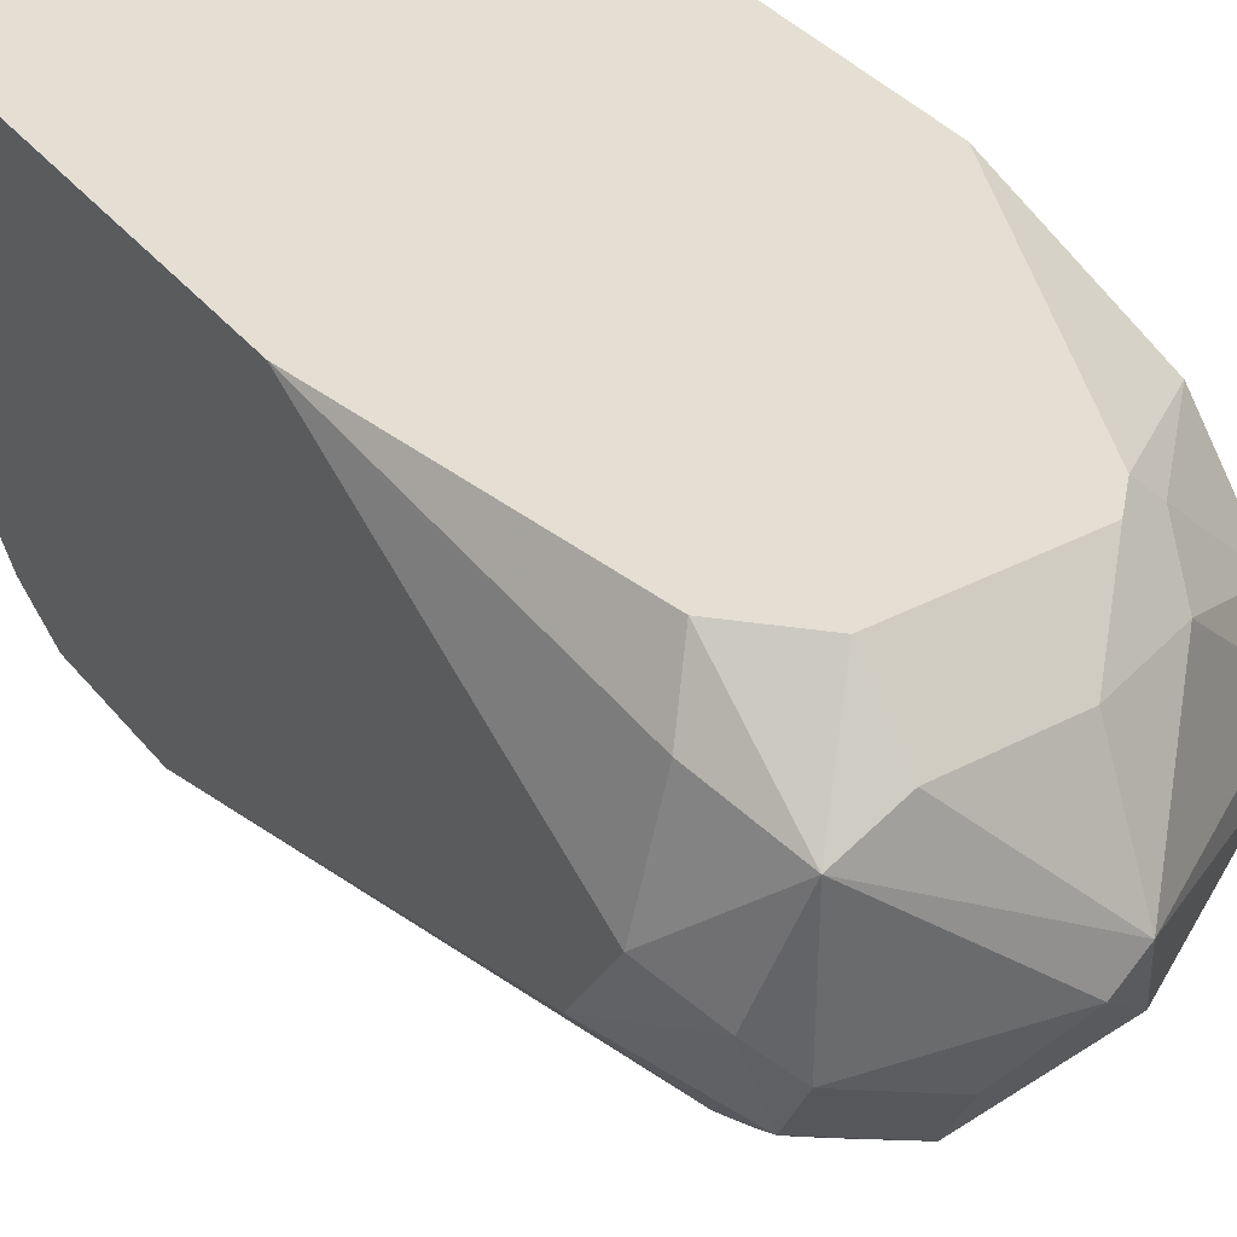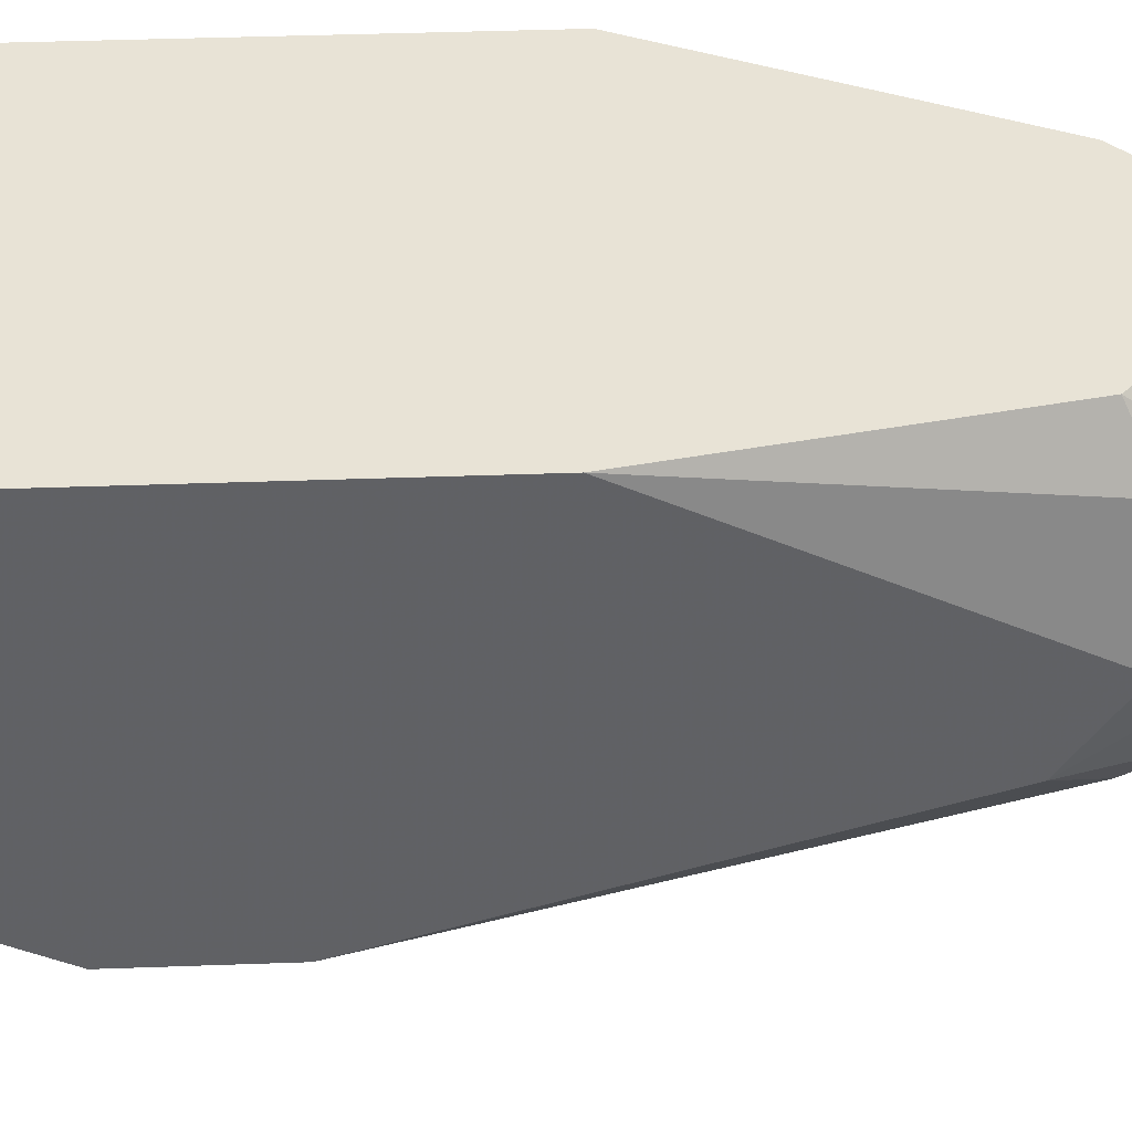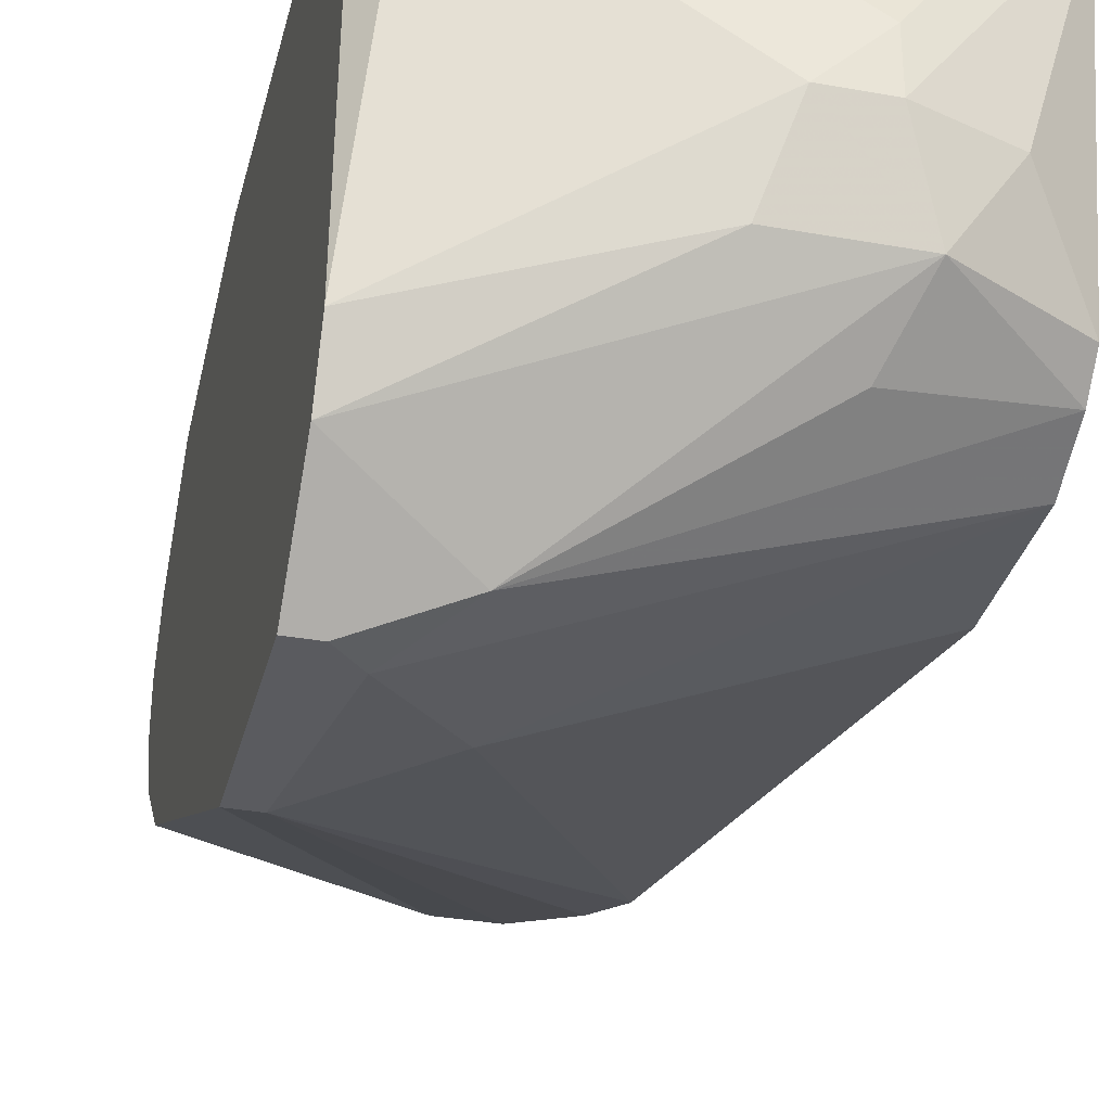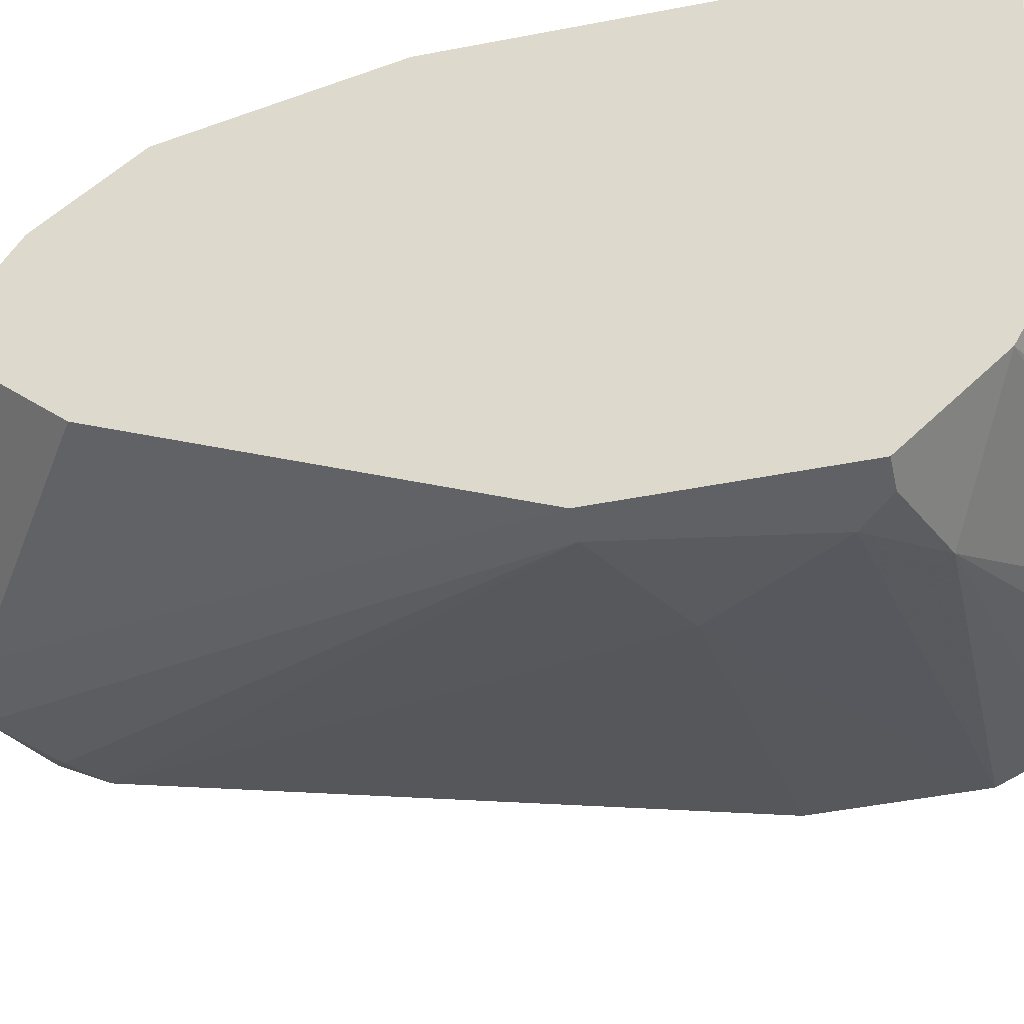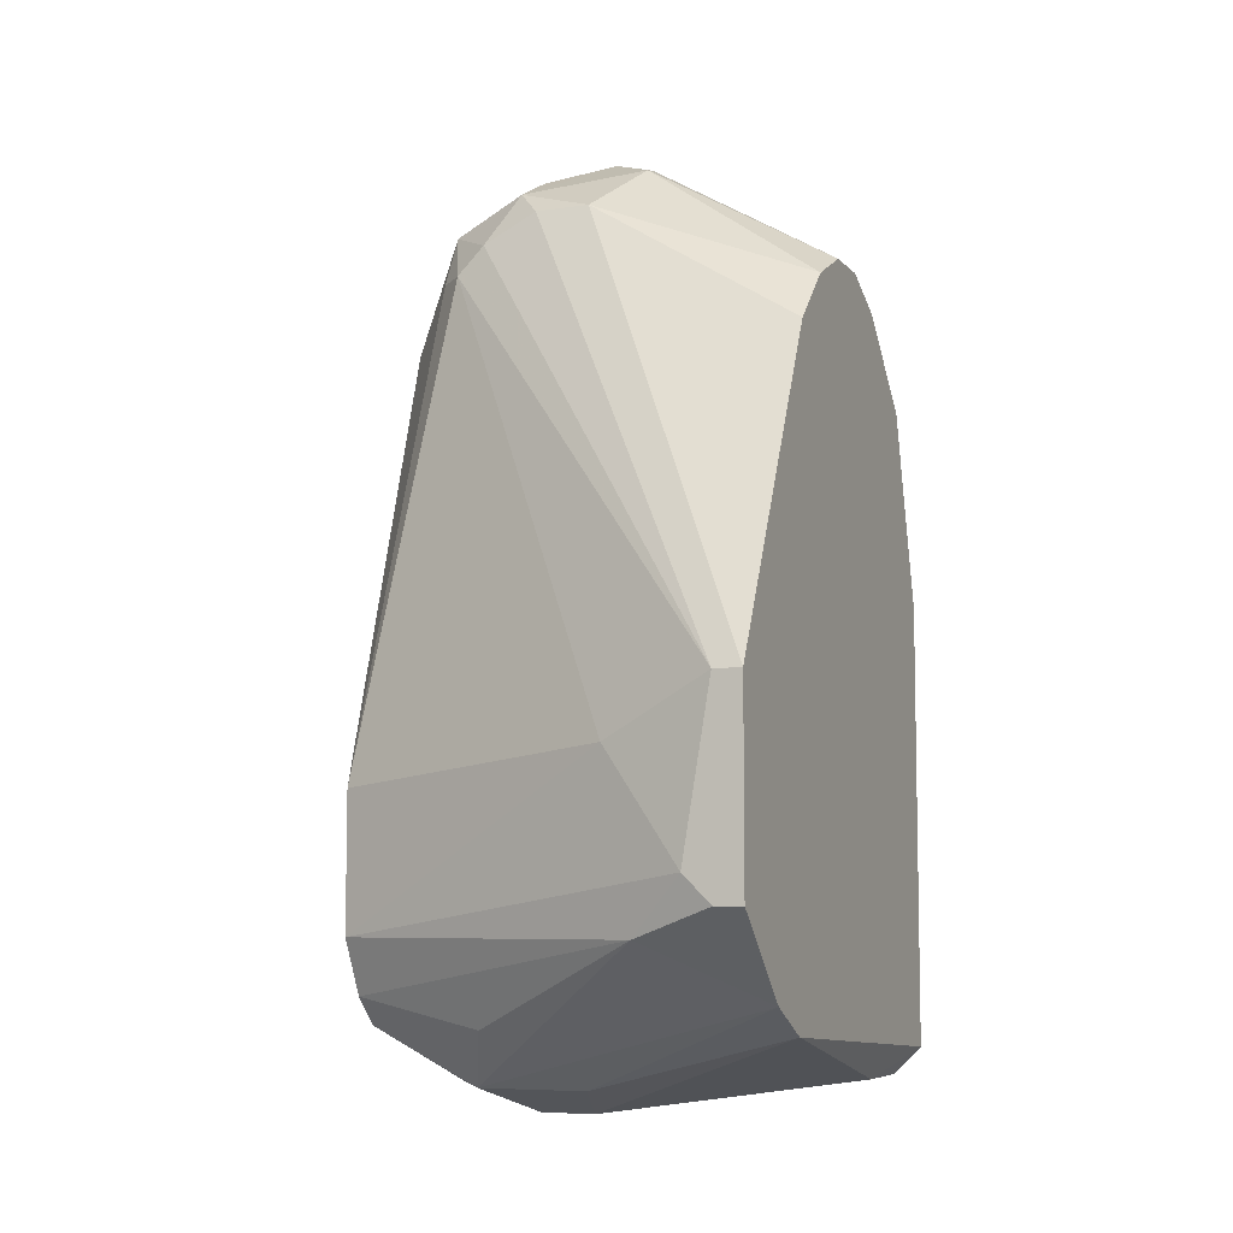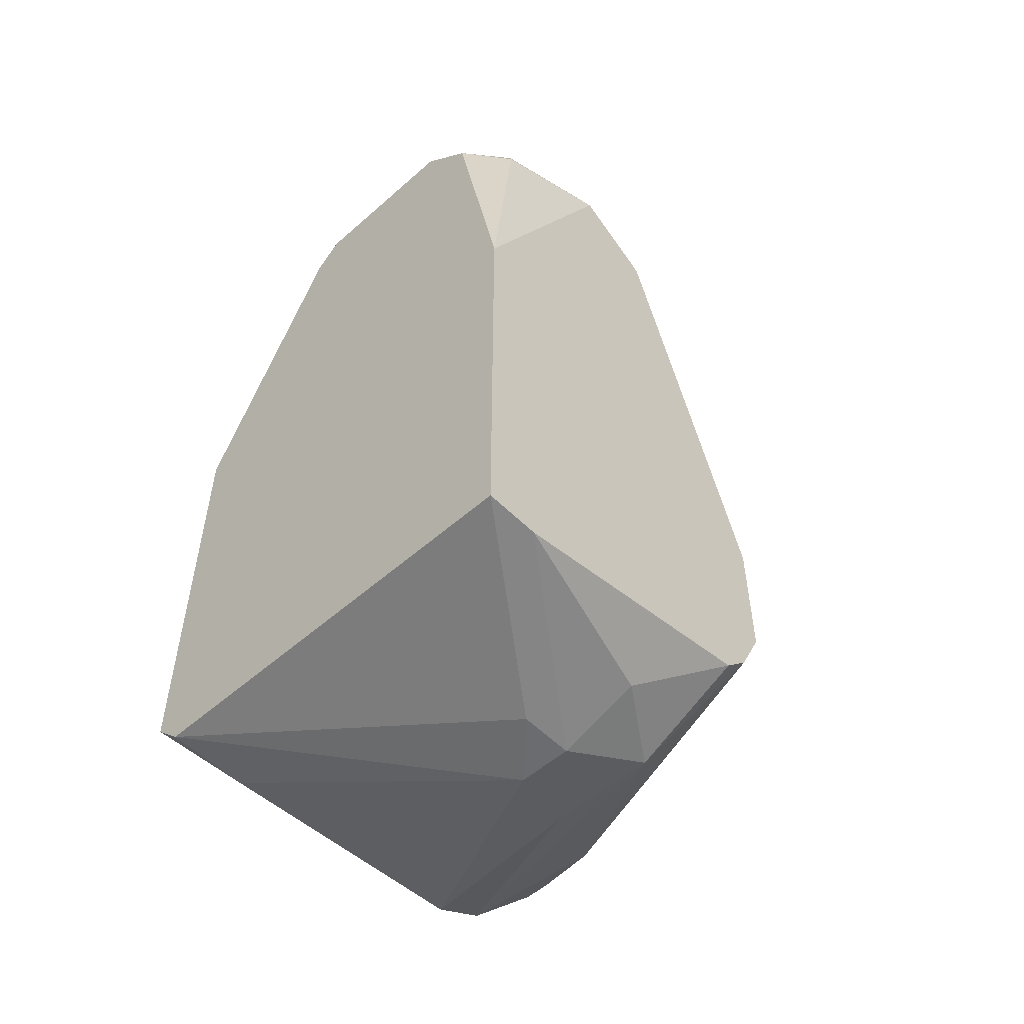
<metadata>
{"format":"obj","ext":"obj","renderer":"f3d","projection":"perspective","resolution":1024,"background":"white","views":[{"elev":37.1,"azim":-34.1,"up":"+Y"},{"elev":41.4,"azim":-92.5,"up":"+Y"},{"elev":-33.4,"azim":166.2,"up":"+Y"},{"elev":-48.7,"azim":102.2,"up":"+Y"},{"elev":-7.2,"azim":22.6,"up":"+Z"},{"elev":-53.7,"azim":-136.8,"up":"+Z"}]}
</metadata>
<code>
v 0.003683 0.01389 0.03883
v 0.007817 -0.01091 0.008531
v 0.009195 -0.01091 0.008531
v -0.01285 0.01527 0.000264
v -0.01009 0.001491 0.04158
v 0.009195 0.01527 0.001639
v -0.01285 -0.004021 0.007151
v 0.009195 0.000112 0.03745
v -0.01009 0.01527 0.03745
v -0.003202 0.002864 -0.001112
v 0.007817 -0.01091 0.01817
v -0.01285 0.006998 0.03883
v -0.001825 0.006998 0.04572
v 0.009195 0.01527 0.02368
v -0.007333 -0.001267 0.04021
v 0.009195 -0.004021 0.003019
v -0.007333 -0.001267 0.000264
v -0.01285 -0.004021 0.01404
v -0.001825 -0.001267 0.04158
v 0.009195 0.008376 0.03745
v -0.01009 0.01113 0.04297
v 0.00093 0.01527 0.04021
v 0.007817 0.01527 0.000264
v -0.01285 0.01527 0.0223
v 0.009195 -0.002643 0.0347
v -0.01285 -0.001267 0.003019
v 0.002307 -0.009533 0.01542
v -0.008712 -0.001267 0.03883
v -0.01285 0.002864 0.03607
v -0.005957 0.002864 0.04434
v 0.009195 0.01251 0.03332
v 0.009195 -0.01091 0.01817
v -0.000449 0.002864 0.04434
v 0.009195 0.005621 0.03883
v 0.002307 0.01251 0.04158
v 0.003683 -0.009533 0.007151
v 0.007817 0.01113 0.000264
v -0.007333 0.01251 0.04297
v -0.005957 0.005621 -0.001112
v 0.009195 -0.006776 0.004395
v -0.01147 0.01251 0.03883
v -0.01009 0.002864 0.000264
v -0.007333 0.01527 0.04021
v 0.00644 -0.01091 0.009906
v -0.01009 0.004243 0.04297
v -0.001825 -0.001267 0.000264
v -0.01285 -0.002643 0.004395
v -0.004578 -0.001267 0.04158
v 0.009195 0.002864 0.03883
v -0.001825 0.01251 0.04297
v -0.003202 0.005621 0.04572
v -0.005957 0.000112 0.04297
v 0.002307 0.01527 0.03883
v -0.01285 0.01251 0.000264
v -0.005957 0.002864 -0.001112
v -0.01009 0.000112 0.03883
v -0.005957 -0.004021 0.003019
v -0.01147 0.005621 0.04158
f 45 21 58
f 3 6 8
f 6 4 9
f 2 3 11
f 4 7 12
f 8 6 14
f 6 9 14
f 6 3 16
f 12 7 18
f 8 14 20
f 14 9 22
f 4 6 23
f 9 4 24
f 4 12 24
f 3 8 25
f 8 19 25
f 7 4 26
f 18 7 27
f 18 27 28
f 15 5 28
f 11 15 28
f 27 11 28
f 12 18 29
f 1 20 31
f 20 14 31
f 11 3 32
f 19 11 32
f 3 25 32
f 25 19 32
f 19 8 33
f 8 20 34
f 20 1 35
f 1 22 35
f 34 20 35
f 13 34 35
f 3 2 36
f 6 16 37
f 16 10 37
f 23 6 37
f 10 23 37
f 21 13 38
f 4 23 39
f 23 10 39
f 16 3 40
f 3 36 40
f 36 17 40
f 21 9 41
f 12 21 41
f 9 24 41
f 24 12 41
f 17 26 42
f 9 21 43
f 22 9 43
f 21 38 43
f 38 22 43
f 2 11 44
f 27 7 44
f 11 27 44
f 36 2 44
f 7 36 44
f 10 16 46
f 17 10 46
f 16 40 46
f 40 17 46
f 7 26 47
f 26 17 47
f 36 7 47
f 15 11 48
f 11 19 48
f 33 8 49
f 13 33 49
f 8 34 49
f 34 13 49
f 13 35 50
f 35 22 50
f 38 13 50
f 22 38 50
f 13 21 51
f 33 13 51
f 21 45 51
f 45 30 51
f 5 15 52
f 19 33 52
f 45 5 52
f 30 45 52
f 15 48 52
f 48 19 52
f 33 51 52
f 51 30 52
f 22 1 53
f 14 22 53
f 1 31 53
f 31 14 53
f 26 4 54
f 4 39 54
f 42 26 54
f 42 54 55
f 10 17 55
f 39 10 55
f 17 42 55
f 54 39 55
f 18 28 56
f 28 5 56
f 5 29 56
f 29 18 56
f 17 36 57
f 47 17 57
f 36 47 57
f 21 12 58
f 29 5 58
f 12 29 58
f 5 45 58

</code>
